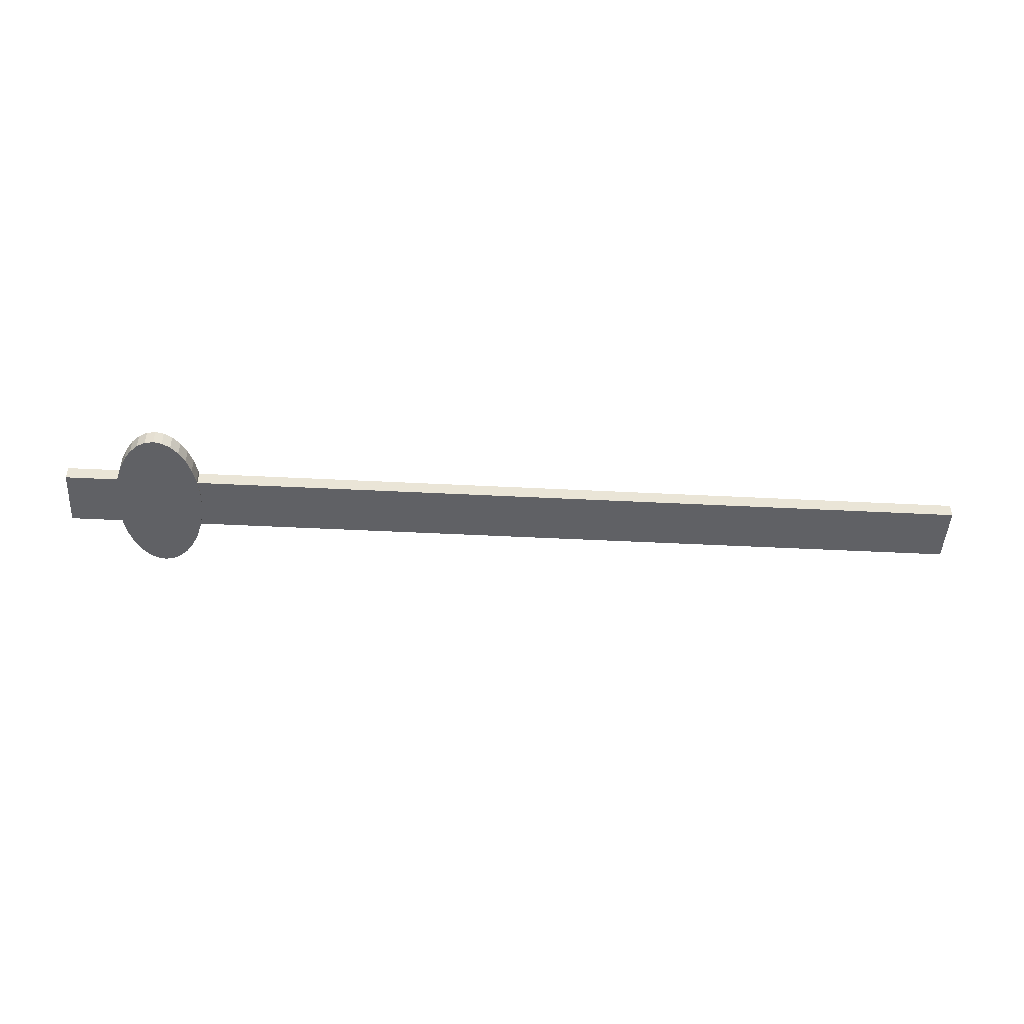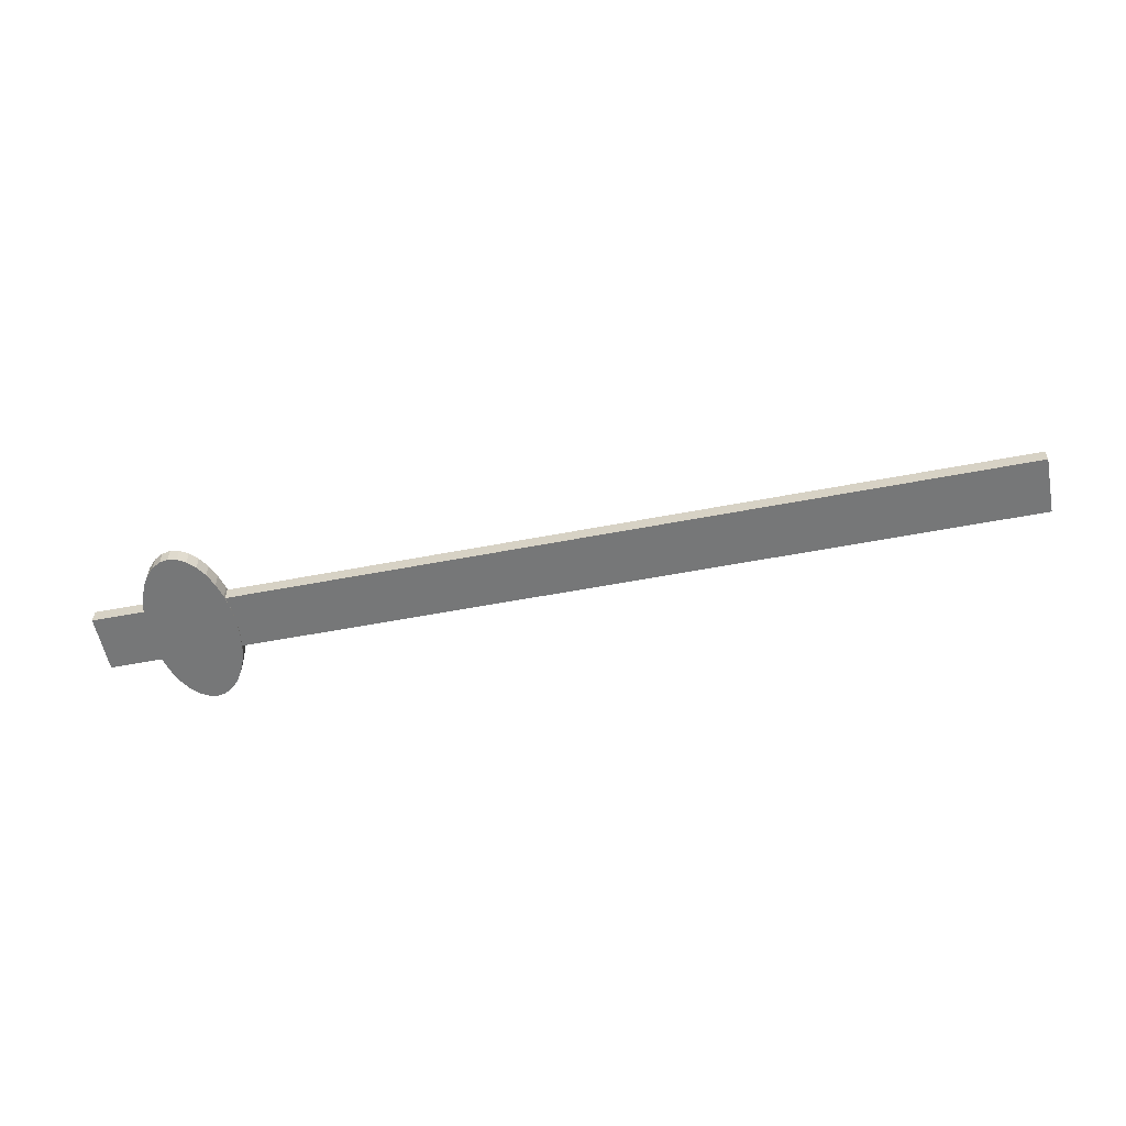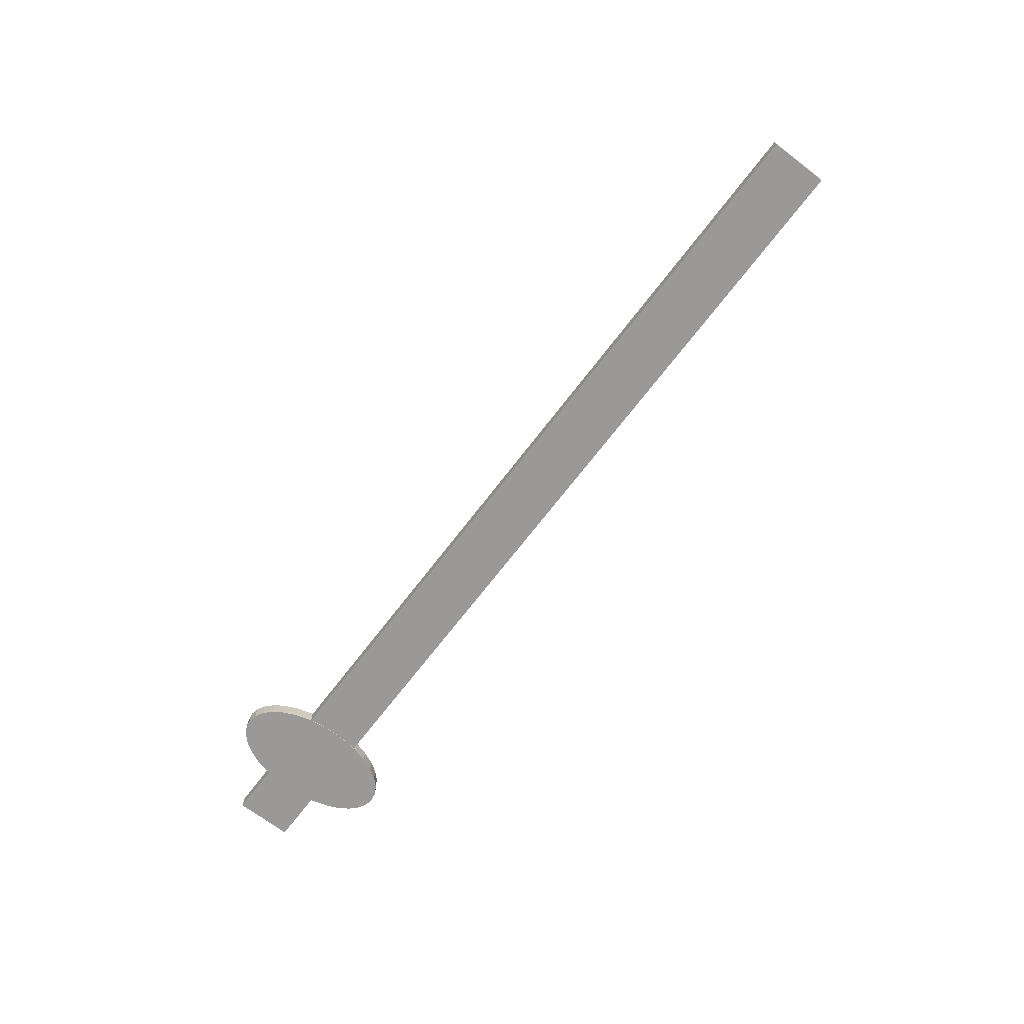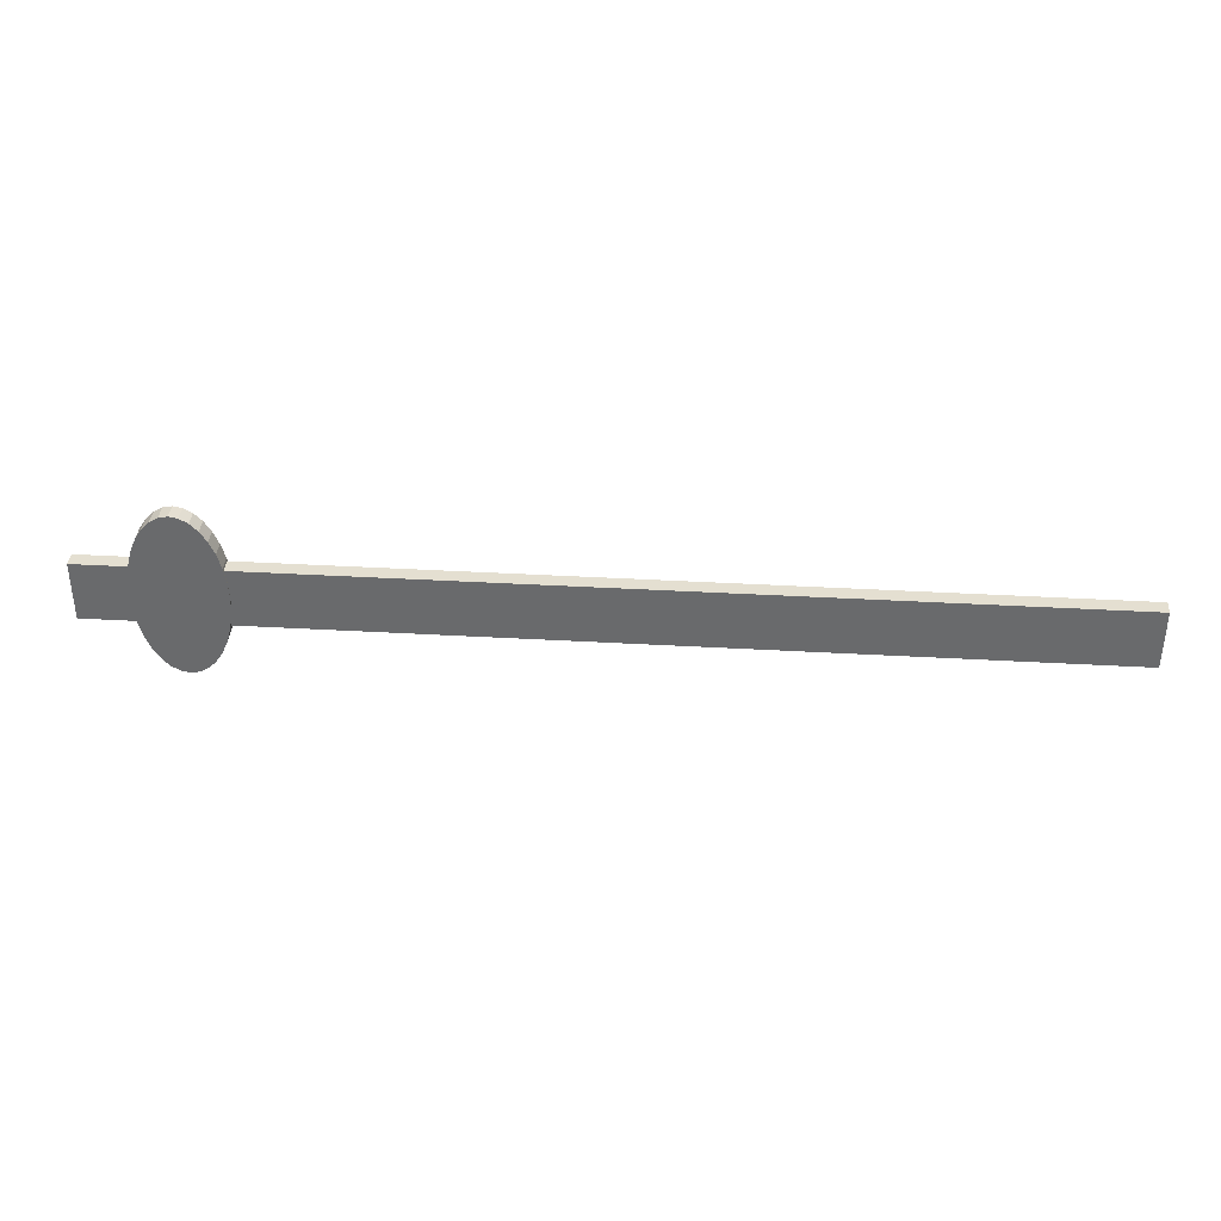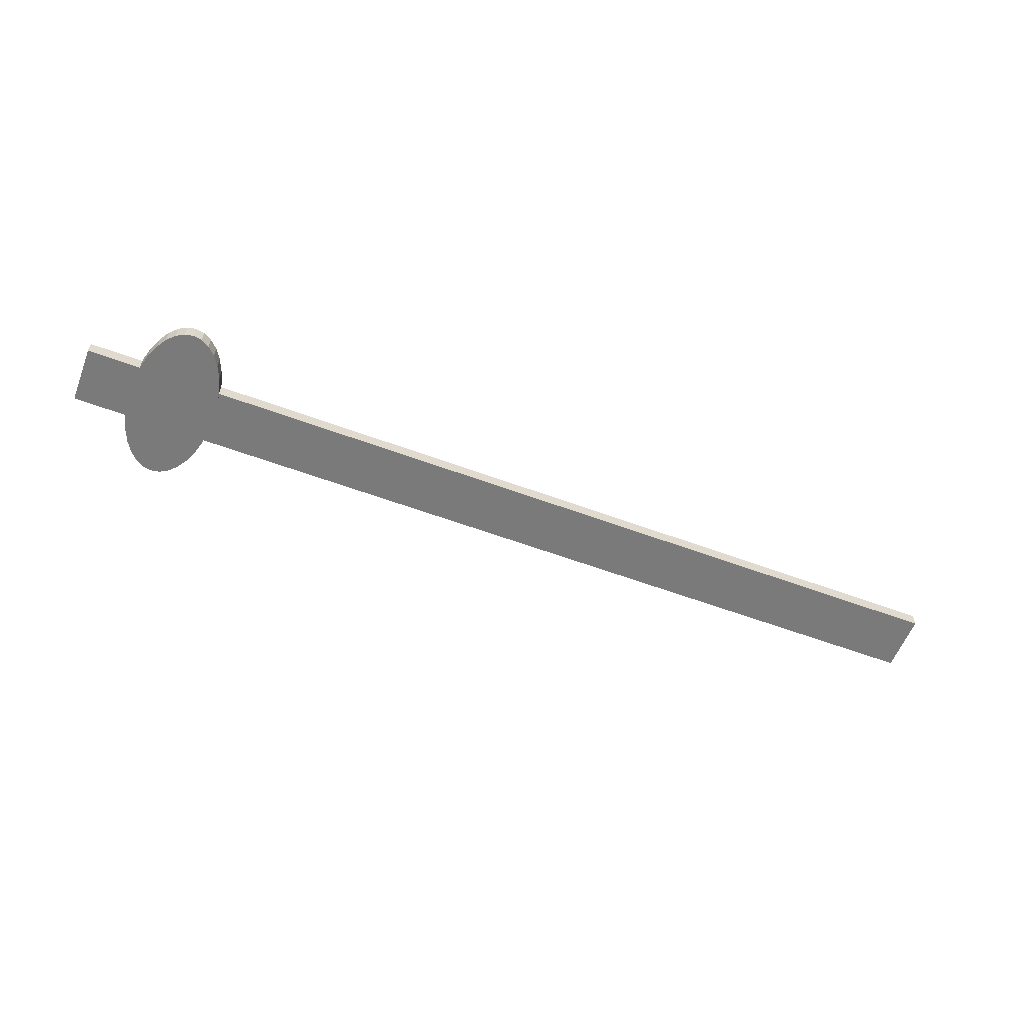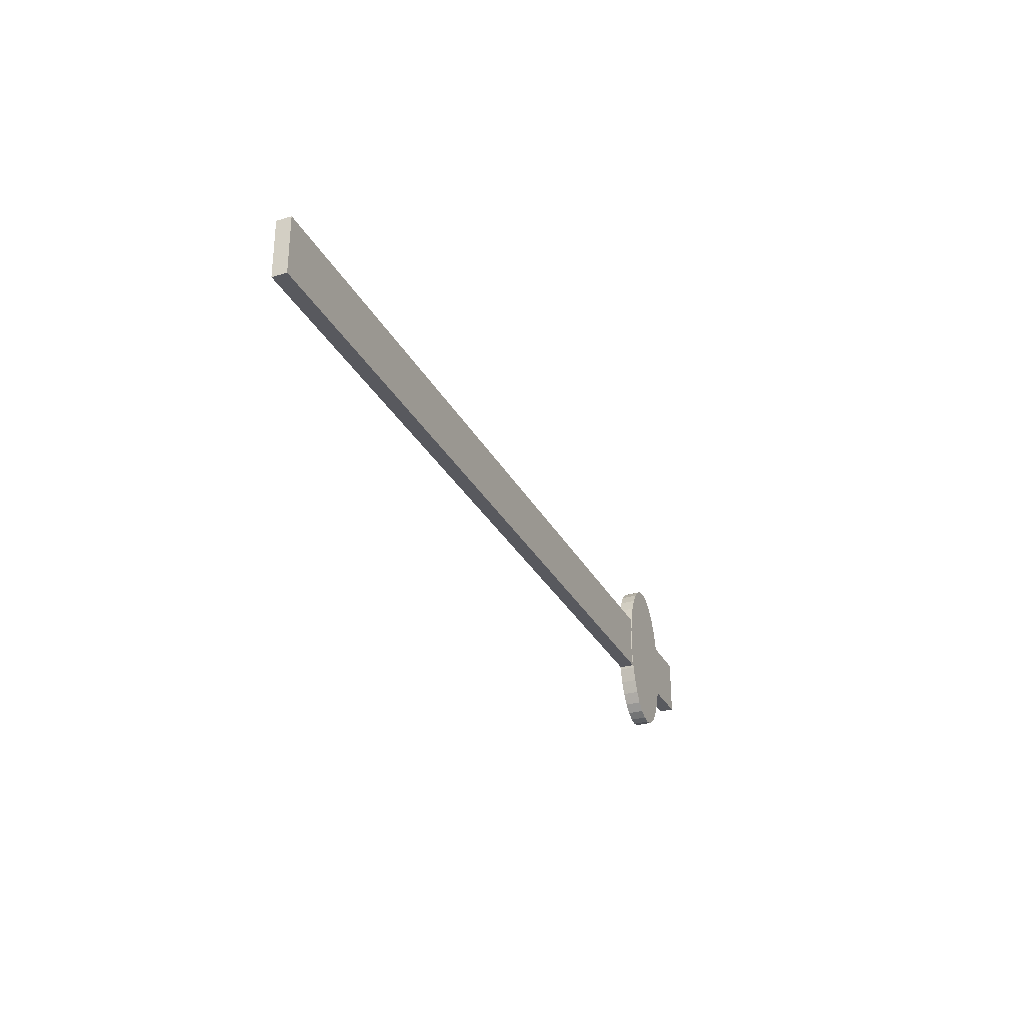
<metadata>
{"format":"obj","ext":"obj","renderer":"f3d","projection":"perspective","resolution":1024,"background":"white","views":[{"elev":-47.2,"azim":-3.3,"up":"+Y"},{"elev":-57.0,"azim":11.3,"up":"+Y"},{"elev":-69.1,"azim":52.7,"up":"+Y"},{"elev":36.6,"azim":4.3,"up":"+Z"},{"elev":-58.1,"azim":-21.1,"up":"+Y"},{"elev":-30.4,"azim":113.7,"up":"+Z"}]}
</metadata>
<code>
o Cube.001
v -17.71 -0.25 1
v -17.71 0.25 1
v -17.71 -0.25 -1
v -17.71 0.25 -1
v -15.71 -0.25 1
v -15.71 0.25 1
v -15.71 -0.25 -1
v -15.71 0.25 -1
v 14.36 0.25 -1
v 14.36 -0.25 -1
v 14.36 0.25 1
v 14.36 -0.25 1
v -13.99 0.25 -1
v -13.99 -0.25 -1
v -13.99 0.25 1
v -13.99 -0.25 1
v 13.18 -0.25 -1
v 12 -0.25 -1
v 10.82 -0.25 -1
v 9.634 -0.25 -1
v 8.453 -0.25 -1
v 7.272 -0.25 -1
v 6.091 -0.25 -1
v 4.91 -0.25 -1
v 3.729 -0.25 -1
v 2.548 -0.25 -1
v 1.367 -0.25 -1
v 0.1859 -0.25 -1
v -0.9952 -0.25 -1
v -2.176 -0.25 -1
v -3.357 -0.25 -1
v -4.538 -0.25 -1
v -5.719 -0.25 -1
v -6.901 -0.25 -1
v -8.082 -0.25 -1
v -9.263 -0.25 -1
v -10.44 -0.25 -1
v -11.62 -0.25 -1
v -12.81 -0.25 -1
v 13.18 0.25 1
v 12 0.25 1
v 10.82 0.25 1
v 9.634 0.25 1
v 8.453 0.25 1
v 7.272 0.25 1
v 6.091 0.25 1
v 4.91 0.25 1
v 3.729 0.25 1
v 2.548 0.25 1
v 1.367 0.25 1
v 0.1859 0.25 1
v -0.9952 0.25 1
v -2.176 0.25 1
v -3.357 0.25 1
v -4.538 0.25 1
v -5.719 0.25 1
v -6.901 0.25 1
v -8.082 0.25 1
v -9.263 0.25 1
v -10.44 0.25 1
v -11.62 0.25 1
v -12.81 0.25 1
v -12.81 -0.25 1
v -11.62 -0.25 1
v -10.44 -0.25 1
v -9.263 -0.25 1
v -8.082 -0.25 1
v -6.901 -0.25 1
v -5.719 -0.25 1
v -4.538 -0.25 1
v -3.357 -0.25 1
v -2.176 -0.25 1
v -0.9952 -0.25 1
v 0.1859 -0.25 1
v 1.367 -0.25 1
v 2.548 -0.25 1
v 3.729 -0.25 1
v 4.91 -0.25 1
v 6.091 -0.25 1
v 7.272 -0.25 1
v 8.453 -0.25 1
v 9.634 -0.25 1
v 10.82 -0.25 1
v 12 -0.25 1
v 13.18 -0.25 1
v -12.81 0.25 -1
v -11.62 0.25 -1
v -10.44 0.25 -1
v -9.263 0.25 -1
v -8.082 0.25 -1
v -6.901 0.25 -1
v -5.719 0.25 -1
v -4.538 0.25 -1
v -3.357 0.25 -1
v -2.176 0.25 -1
v -0.9952 0.25 -1
v 0.1859 0.25 -1
v 1.367 0.25 -1
v 2.548 0.25 -1
v 3.729 0.25 -1
v 4.91 0.25 -1
v 6.091 0.25 -1
v 7.272 0.25 -1
v 8.453 0.25 -1
v 9.634 0.25 -1
v 10.82 0.25 -1
v 12 0.25 -1
v 13.18 0.25 -1
v -13.99 -0.25 0
v 14.36 0.25 0
v -13.99 0.25 0
v 14.36 -0.25 0
v -13.41 -0.25 0
v -12.23 -0.25 0
v -11.05 -0.25 0
v -9.869 -0.25 0
v -8.688 -0.25 0
v -7.507 -0.25 0
v -6.326 -0.25 0
v -5.145 -0.25 0
v -3.964 -0.25 0
v -2.782 -0.25 0
v -1.601 -0.25 0
v -0.4203 -0.25 0
v 0.7607 -0.25 0
v 1.942 -0.25 0
v 3.123 -0.25 0
v 4.304 -0.25 0
v 5.485 -0.25 0
v 6.666 -0.25 0
v 7.847 -0.25 0
v 9.028 -0.25 0
v 10.21 -0.25 0
v 11.39 -0.25 0
v 12.57 -0.25 0
v 12.57 0.25 0
v 11.39 0.25 0
v 10.21 0.25 0
v 9.028 0.25 0
v 7.847 0.25 0
v 6.666 0.25 0
v 5.485 0.25 0
v 4.304 0.25 0
v 3.123 0.25 0
v 1.942 0.25 0
v 0.7607 0.25 0
v -0.4203 0.25 0
v -1.601 0.25 0
v -2.782 0.25 0
v -3.964 0.25 0
v -5.145 0.25 0
v -6.326 0.25 0
v -7.507 0.25 0
v -8.688 0.25 0
v -9.869 0.25 0
v -11.05 0.25 0
v -12.23 0.25 0
v -13.41 0.25 0
v -14.45 -0.275 -2.861
v -14.45 0.275 -2.861
v -14.16 -0.275 -2.806
v -14.16 0.275 -2.806
v -13.87 -0.275 -2.644
v -13.87 0.275 -2.644
v -13.61 -0.275 -2.379
v -13.61 0.275 -2.379
v -13.38 -0.275 -2.023
v -13.38 0.275 -2.023
v -13.19 -0.275 -1.59
v -13.19 0.275 -1.59
v -13.05 -0.275 -1.095
v -13.05 0.275 -1.095
v -12.96 -0.275 -0.5582
v -12.96 0.275 -0.5582
v -12.93 -0.275 0
v -12.93 0.275 0
v -12.96 -0.275 0.5582
v -12.96 0.275 0.5582
v -13.05 -0.275 1.095
v -13.05 0.275 1.095
v -13.19 -0.275 1.59
v -13.19 0.275 1.59
v -13.38 -0.275 2.023
v -13.38 0.275 2.023
v -13.61 -0.275 2.379
v -13.61 0.275 2.379
v -13.87 -0.275 2.644
v -13.87 0.275 2.644
v -14.16 -0.275 2.806
v -14.16 0.275 2.806
v -14.45 -0.275 2.861
v -14.45 0.275 2.861
v -14.75 -0.275 2.806
v -14.75 0.275 2.806
v -15.04 -0.275 2.644
v -15.04 0.275 2.644
v -15.3 -0.275 2.379
v -15.3 0.275 2.379
v -15.53 -0.275 2.023
v -15.53 0.275 2.023
v -15.72 -0.275 1.59
v -15.72 0.275 1.59
v -15.86 -0.275 1.095
v -15.86 0.275 1.095
v -15.95 -0.275 0.5582
v -15.95 0.275 0.5582
v -15.98 -0.275 0
v -15.98 0.275 0
v -15.95 -0.275 -0.5582
v -15.95 0.275 -0.5582
v -15.86 -0.275 -1.095
v -15.86 0.275 -1.095
v -15.72 -0.275 -1.59
v -15.72 0.275 -1.59
v -15.53 -0.275 -2.023
v -15.53 0.275 -2.023
v -15.3 -0.275 -2.379
v -15.3 0.275 -2.379
v -15.04 -0.275 -2.644
v -15.04 0.275 -2.644
v -14.75 -0.275 -2.806
v -14.75 0.275 -2.806
f 1 2 4 3
f 3 4 8 7
f 7 8 6 5
f 5 6 2 1
f 3 7 5 1
f 8 4 2 6
f 158 111 15 62
f 63 62 15 16
f 109 111 13 14
f 135 112 12 85
f 112 110 11 12
f 17 108 9 10
f 14 13 86 39
f 39 86 87 38
f 38 87 88 37
f 37 88 89 36
f 36 89 90 35
f 35 90 91 34
f 34 91 92 33
f 33 92 93 32
f 32 93 94 31
f 31 94 95 30
f 30 95 96 29
f 29 96 97 28
f 28 97 98 27
f 27 98 99 26
f 26 99 100 25
f 25 100 101 24
f 24 101 102 23
f 23 102 103 22
f 22 103 104 21
f 21 104 105 20
f 20 105 106 19
f 19 106 107 18
f 18 107 108 17
f 109 113 63 16
f 113 114 64 63
f 114 115 65 64
f 115 116 66 65
f 116 117 67 66
f 117 118 68 67
f 118 119 69 68
f 119 120 70 69
f 120 121 71 70
f 121 122 72 71
f 122 123 73 72
f 123 124 74 73
f 124 125 75 74
f 125 126 76 75
f 126 127 77 76
f 127 128 78 77
f 128 129 79 78
f 129 130 80 79
f 130 131 81 80
f 131 132 82 81
f 132 133 83 82
f 133 134 84 83
f 134 135 85 84
f 12 11 40 85
f 85 40 41 84
f 84 41 42 83
f 83 42 43 82
f 82 43 44 81
f 81 44 45 80
f 80 45 46 79
f 79 46 47 78
f 78 47 48 77
f 77 48 49 76
f 76 49 50 75
f 75 50 51 74
f 74 51 52 73
f 73 52 53 72
f 72 53 54 71
f 71 54 55 70
f 70 55 56 69
f 69 56 57 68
f 68 57 58 67
f 67 58 59 66
f 66 59 60 65
f 65 60 61 64
f 64 61 62 63
f 136 137 41 40
f 138 139 43 42
f 140 141 45 44
f 142 143 47 46
f 144 145 49 48
f 146 147 51 50
f 148 149 53 52
f 150 151 55 54
f 152 153 57 56
f 154 155 59 58
f 156 157 61 60
f 88 87 157 156
f 90 89 155 154
f 92 91 153 152
f 94 93 151 150
f 96 95 149 148
f 98 97 147 146
f 100 99 145 144
f 102 101 143 142
f 104 103 141 140
f 106 105 139 138
f 108 107 137 136
f 18 17 135 134
f 19 18 134 133
f 20 19 133 132
f 21 20 132 131
f 22 21 131 130
f 23 22 130 129
f 24 23 129 128
f 25 24 128 127
f 26 25 127 126
f 27 26 126 125
f 28 27 125 124
f 29 28 124 123
f 30 29 123 122
f 31 30 122 121
f 32 31 121 120
f 33 32 120 119
f 34 33 119 118
f 35 34 118 117
f 36 35 117 116
f 37 36 116 115
f 38 37 115 114
f 39 38 114 113
f 14 39 113 109
f 10 9 110 112
f 17 10 112 135
f 16 15 111 109
f 86 13 111 158
f 159 160 162 161
f 161 162 164 163
f 163 164 166 165
f 165 166 168 167
f 167 168 170 169
f 169 170 172 171
f 171 172 174 173
f 173 174 176 175
f 175 176 178 177
f 177 178 180 179
f 179 180 182 181
f 181 182 184 183
f 183 184 186 185
f 185 186 188 187
f 187 188 190 189
f 189 190 192 191
f 191 192 194 193
f 193 194 196 195
f 195 196 198 197
f 197 198 200 199
f 199 200 202 201
f 201 202 204 203
f 203 204 206 205
f 205 206 208 207
f 207 208 210 209
f 209 210 212 211
f 211 212 214 213
f 213 214 216 215
f 215 216 218 217
f 217 218 220 219
f 162 160 222 220 218 216 214 212 210 208 206 204 202 200 198 196 194 192 190 188 186 184 182 180 178 176 174 172 170 168 166 164
f 219 220 222 221
f 221 222 160 159
f 159 161 163 165 167 169 171 173 175 177 179 181 183 185 187 189 191 193 195 197 199 201 203 205 207 209 211 213 215 217 219 221
f 110 136 40 11
f 137 138 42 41
f 139 140 44 43
f 141 142 46 45
f 143 144 48 47
f 145 146 50 49
f 147 148 52 51
f 149 150 54 53
f 151 152 56 55
f 153 154 58 57
f 155 156 60 59
f 157 158 62 61
f 87 86 158 157
f 89 88 156 155
f 91 90 154 153
f 93 92 152 151
f 95 94 150 149
f 97 96 148 147
f 99 98 146 145
f 101 100 144 143
f 103 102 142 141
f 105 104 140 139
f 107 106 138 137
f 9 108 136 110

</code>
